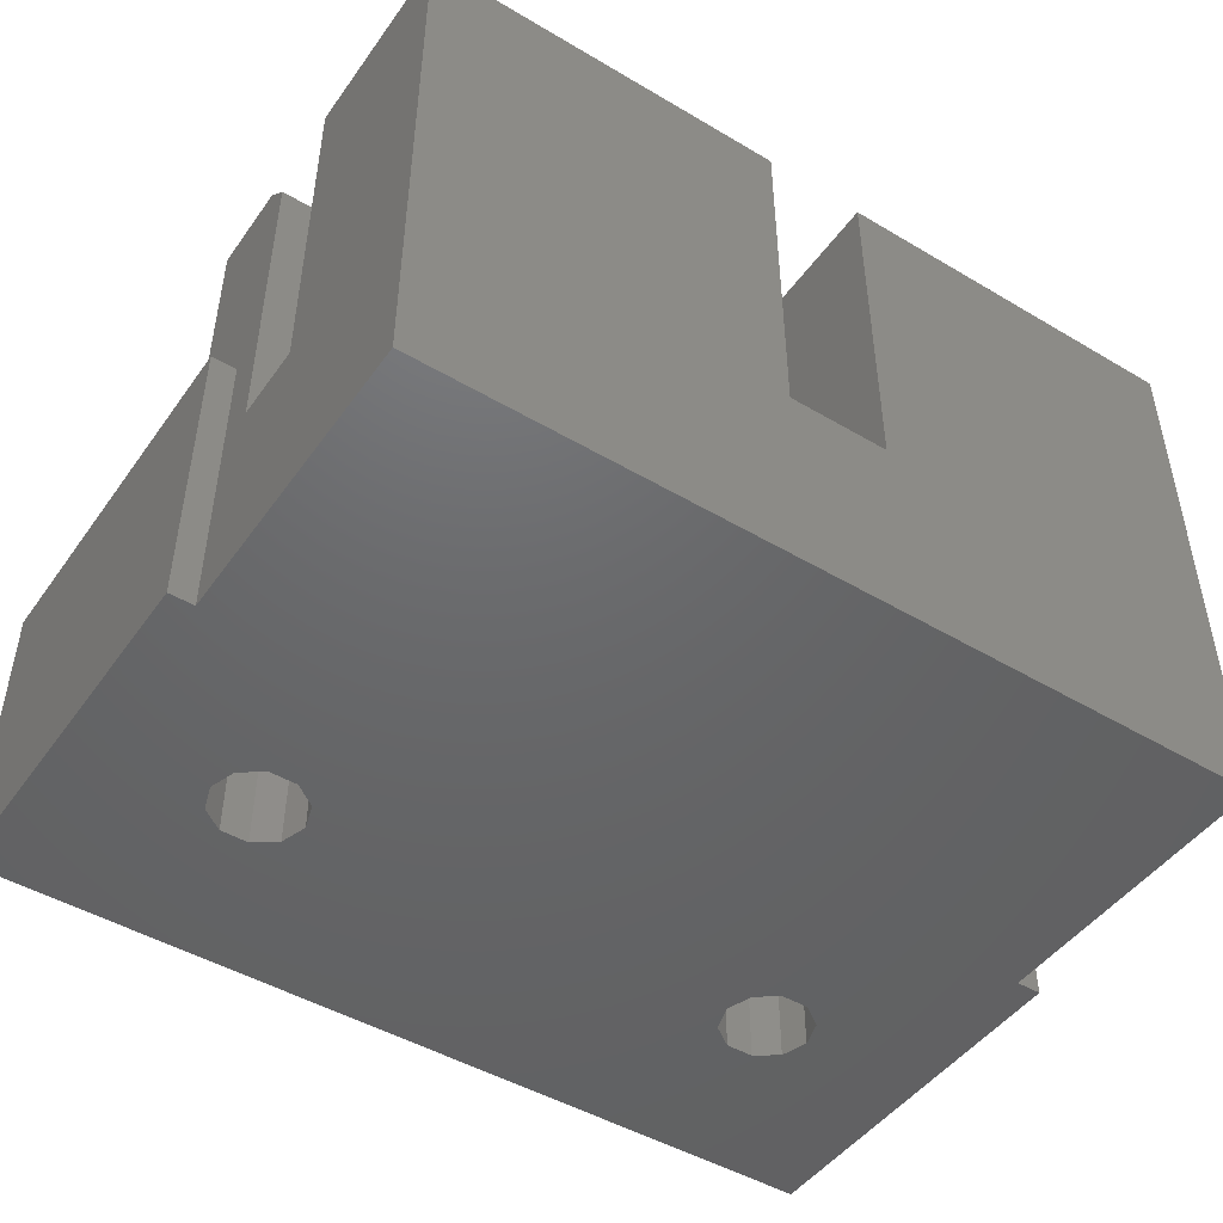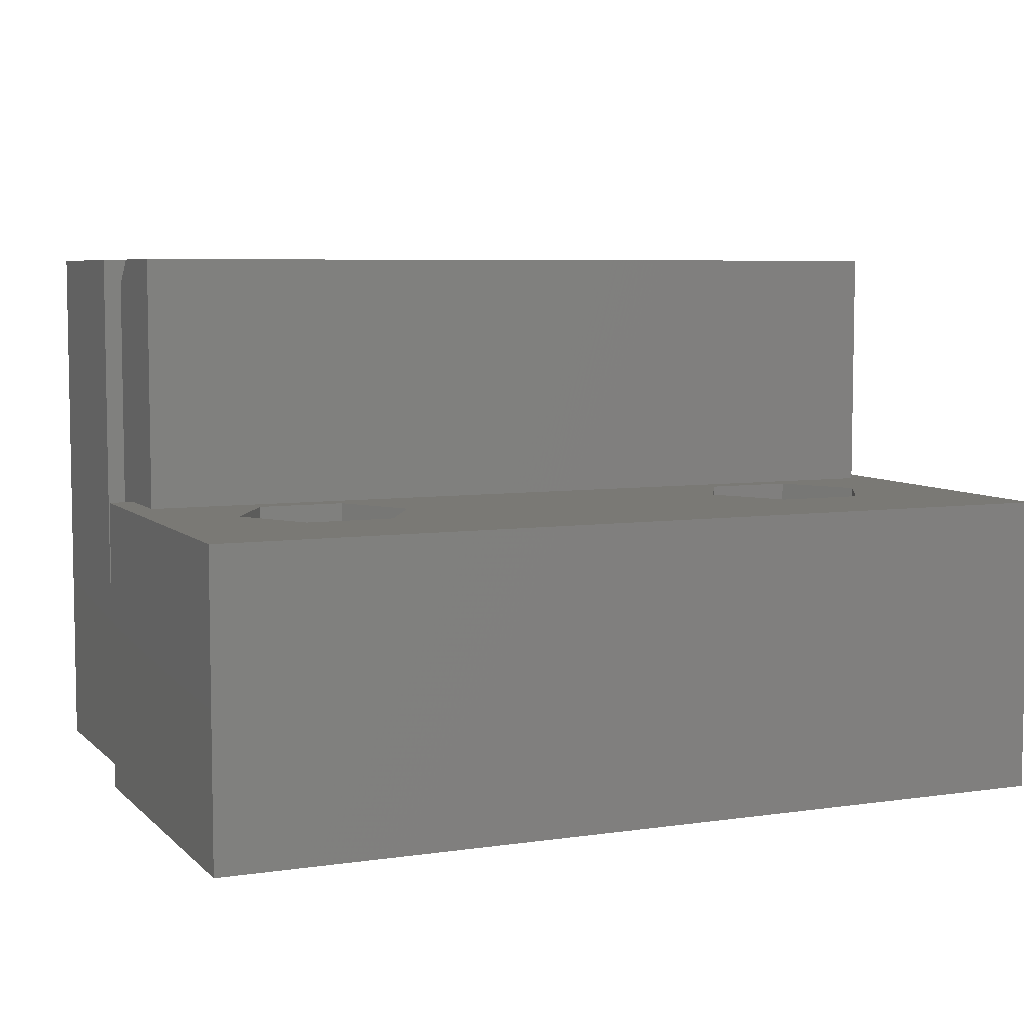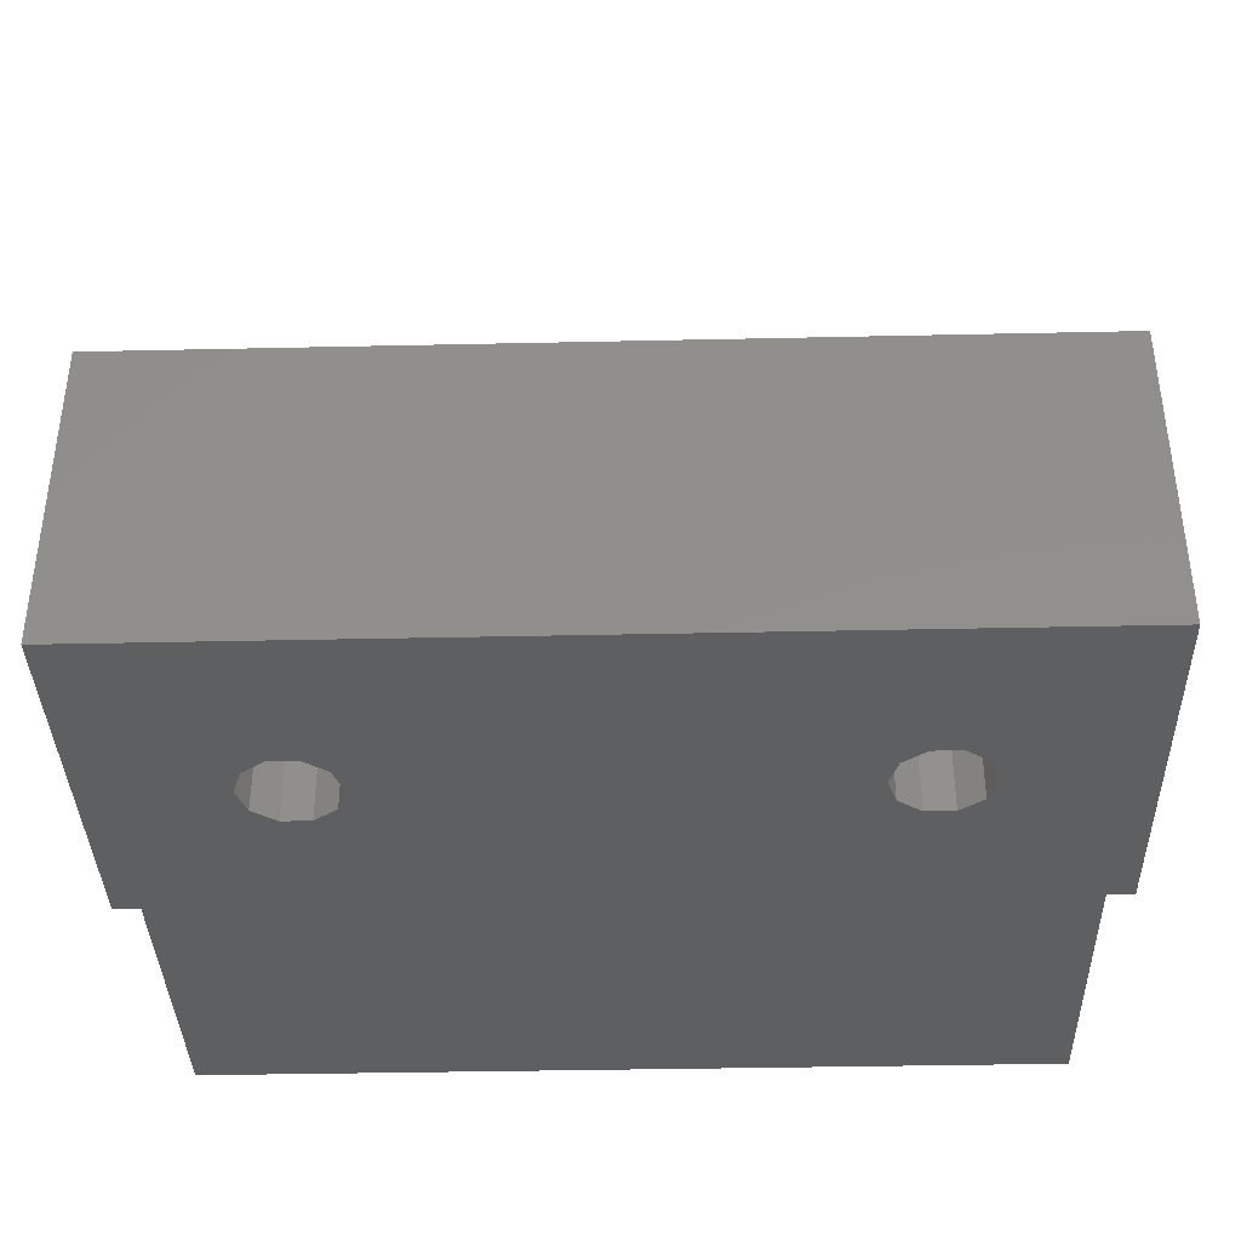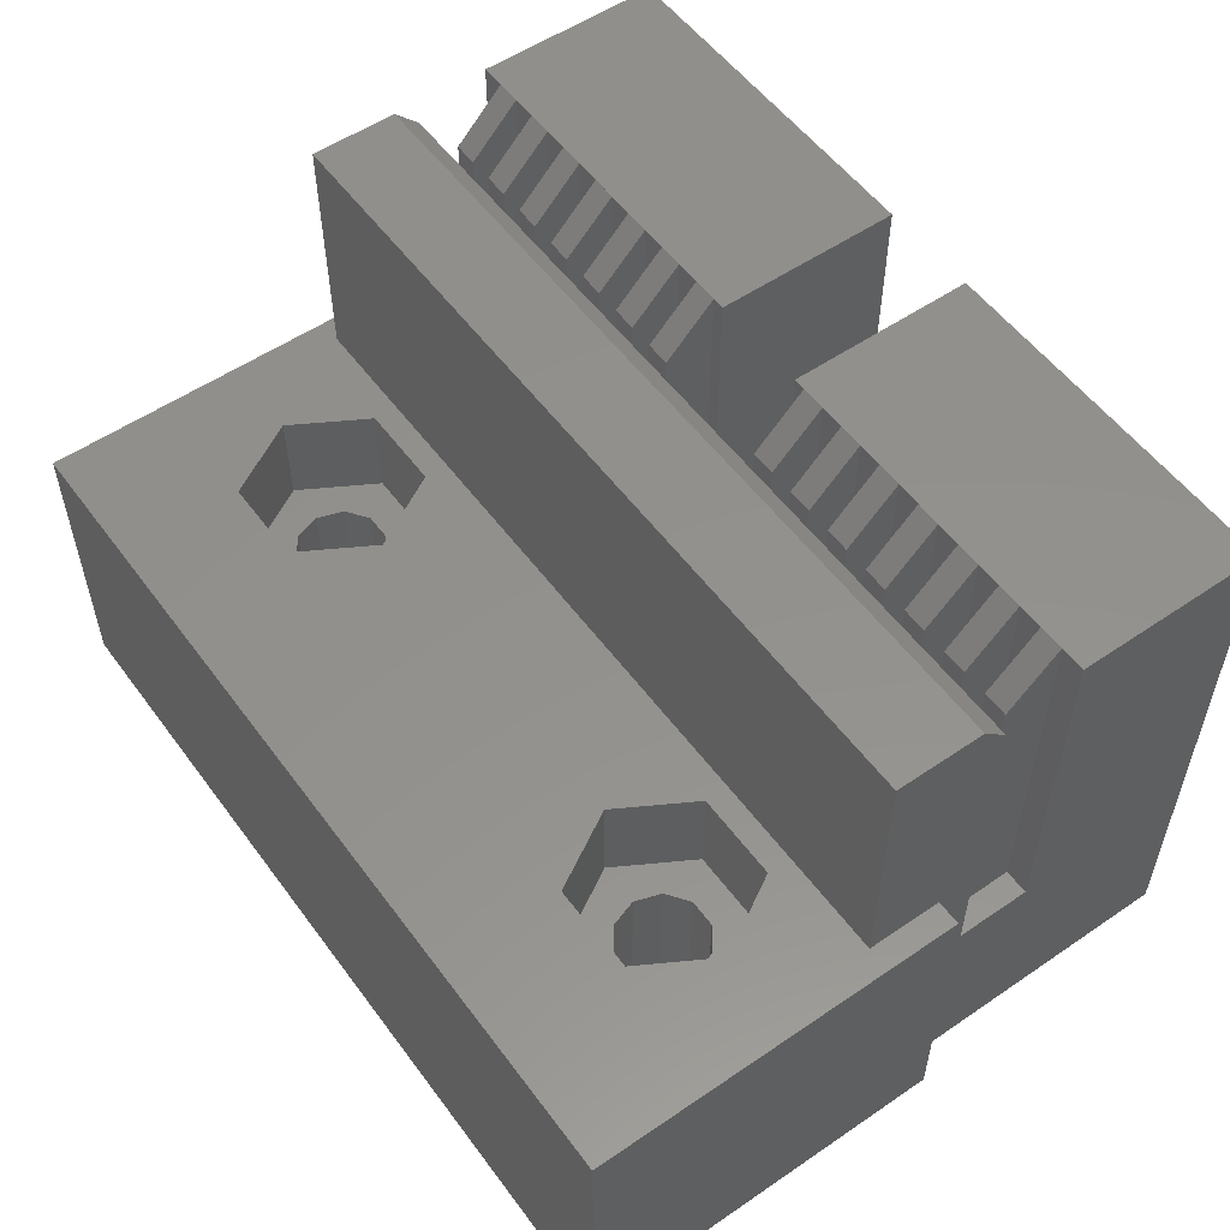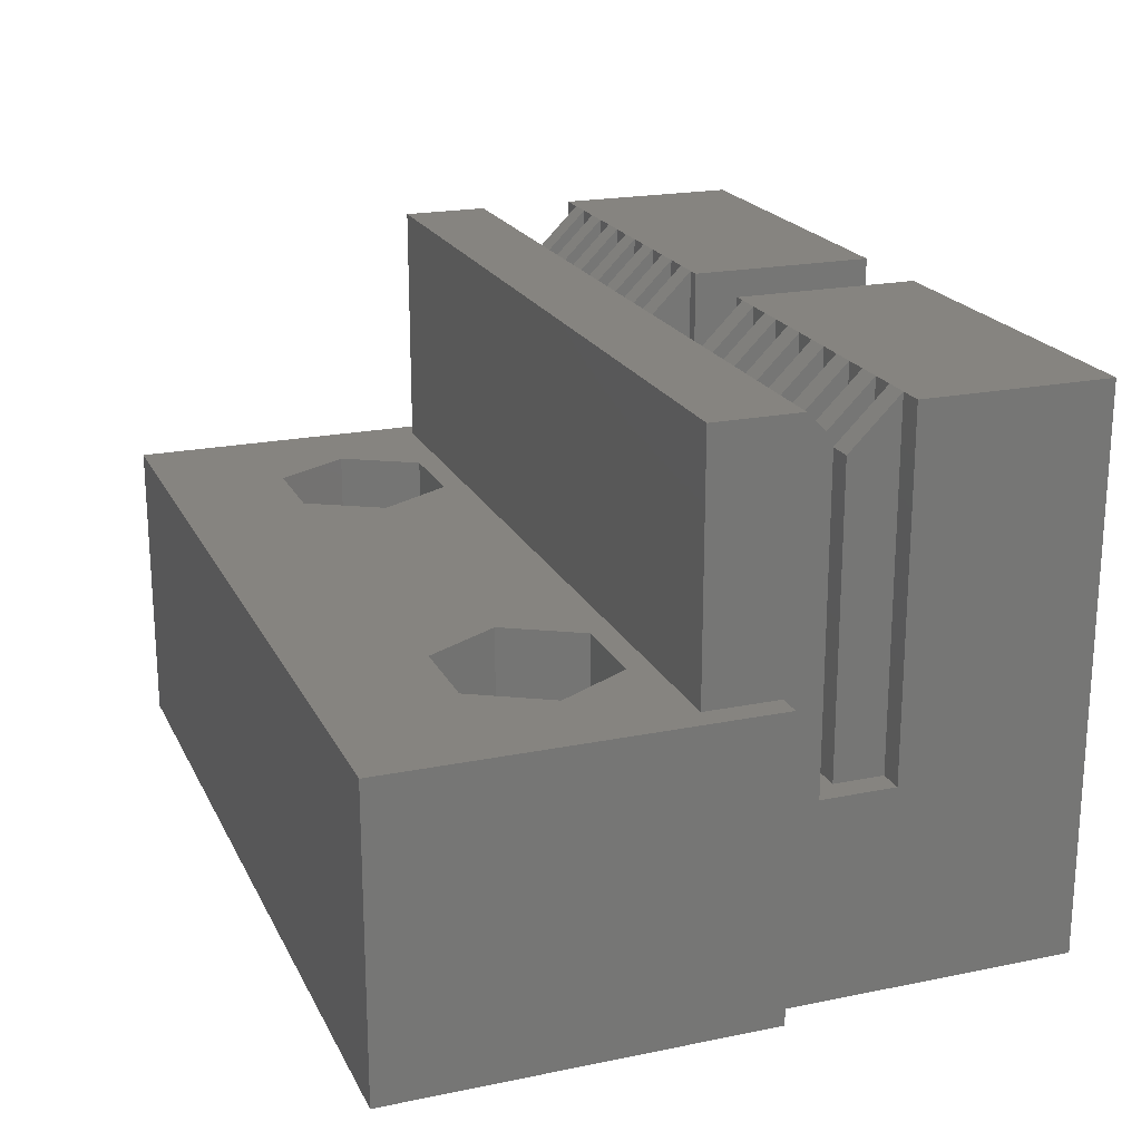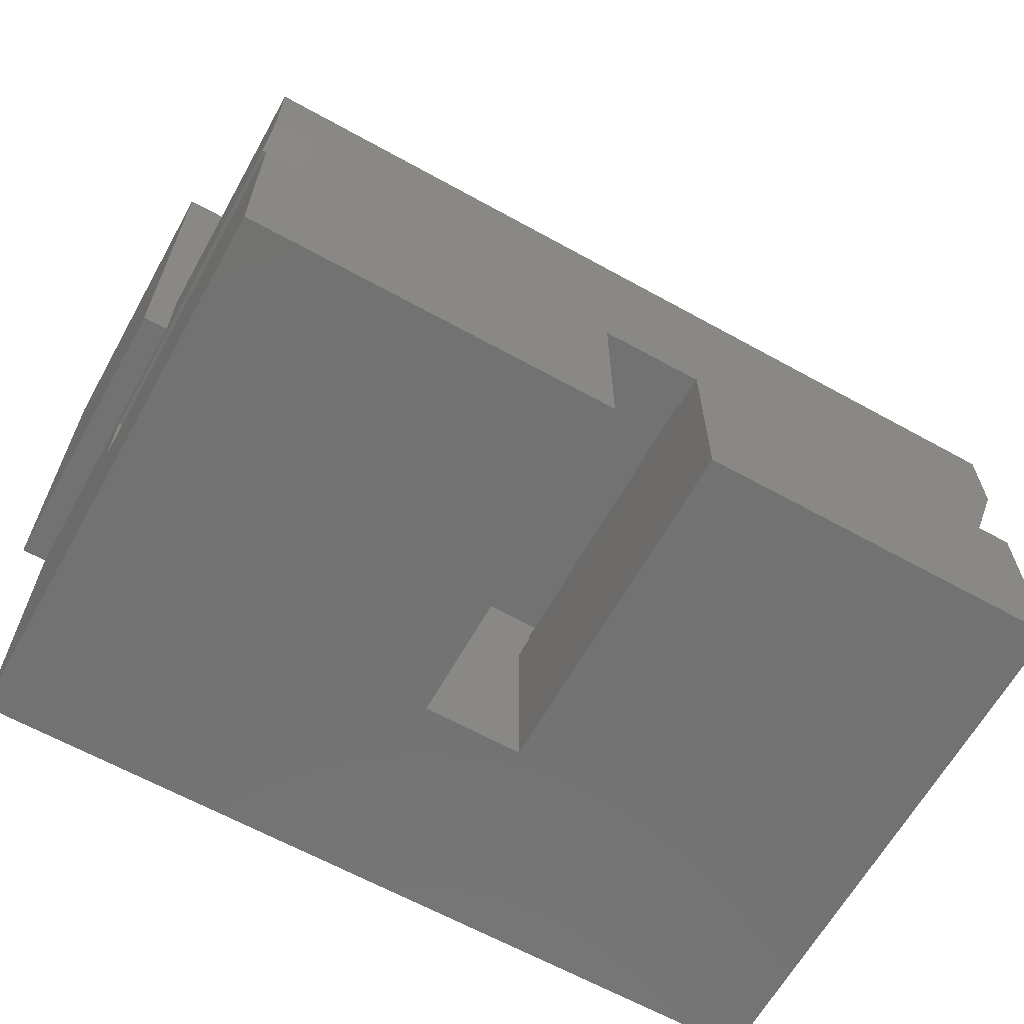
<metadata>
{"format":"stl","ext":"stl","renderer":"f3d","projection":"perspective","resolution":1024,"background":"white","views":[{"elev":-47.2,"azim":-33.8,"up":"+Z"},{"elev":6.3,"azim":156.4,"up":"+Z"},{"elev":-37.8,"azim":-178.4,"up":"+Z"},{"elev":54.7,"azim":-125.8,"up":"+Z"},{"elev":20.6,"azim":-110.3,"up":"+Z"},{"elev":-64.1,"azim":-29.2,"up":"+Y"}]}
</metadata>
<code>
# stl→obj: 214 verts, 432 faces
v -42.5 12 0
v -42.5 12 12
v -42.5 27 0
v -42.5 27 12
v -41.5 12 0
v -41.5 12 12
v -34.04 20.06 0
v -7.5 27 0
v -8.5 12 0
v -7.5 12 0
v -13.04 17.94 0
v -33.7 19 0
v -34.04 17.94 0
v -8.5 0 0
v -37.3 19 0
v -36.96 17.94 0
v -36.06 17.29 0
v -34.94 17.29 0
v -34.94 20.71 0
v -13.94 17.29 0
v -15.06 17.29 0
v -36.06 20.71 0
v -36.96 20.06 0
v -16.3 19 0
v -15.96 17.94 0
v -15.06 20.71 0
v -13.94 20.71 0
v -13.04 20.06 0
v -12.7 19 0
v -15.96 20.06 0
v -41.5 0 0
v -7.5 27 12
v -39 19 12
v -41.5 15 12
v -7.5 12 12
v -8.5 15 12
v -8.5 12 12
v -37.25 15.97 12
v -33.75 22.03 12
v -37.25 22.03 12
v -16.25 15.97 12
v -32 19 12
v -16.25 22.03 12
v -12.75 22.03 12
v -33.75 15.97 12
v -18 19 12
v -11 19 12
v -12.75 15.97 12
v -41.5 10.5 8
v -41.5 7.5 8
v -41.5 0 22
v -41.5 15 22
v -41.5 10.5 21
v -41.5 11.5 22
v -41.5 7.5 22
v -23 0 8
v -27 0 8
v -27 0 22
v -8.5 0 22
v -23 0 22
v -8.5 7.5 8
v -8.5 10.5 8
v -8.5 7.5 22
v -8.5 15 22
v -8.5 11.5 22
v -8.5 10.5 21
v -36.96 20.06 8
v -37.3 19 8
v -36.96 17.94 8
v -36.06 20.71 8
v -34.94 20.71 8
v -34.04 20.06 8
v -33.7 19 8
v -34.04 17.94 8
v -34.94 17.29 8
v -36.06 17.29 8
v -16.3 19 8
v -15.96 17.94 8
v -15.96 20.06 8
v -15.06 20.71 8
v -13.94 20.71 8
v -13.04 20.06 8
v -12.7 19 8
v -13.04 17.94 8
v -13.94 17.29 8
v -15.06 17.29 8
v -33.75 15.97 8
v -37.25 15.97 8
v -39 19 8
v -32 19 8
v -33.75 22.03 8
v -37.25 22.03 8
v -16.25 15.97 8
v -18 19 8
v -12.75 15.97 8
v -11 19 8
v -12.75 22.03 8
v -16.25 22.03 8
v -40.5 9.5 8
v -39.5 9.5 8
v -38.5 9.5 8
v -40.5 7.5 8
v -39.5 7.5 8
v -38.5 7.5 8
v -37.5 9.5 8
v -36.5 9.5 8
v -37.5 7.5 8
v -36.5 7.5 8
v -35.5 9.5 8
v -34.5 9.5 8
v -35.5 7.5 8
v -34.5 7.5 8
v -33.5 9.5 8
v -32.5 9.5 8
v -33.5 7.5 8
v -32.5 7.5 8
v -31.5 9.5 8
v -30.5 9.5 8
v -31.5 7.5 8
v -30.5 7.5 8
v -29.5 9.5 8
v -28.5 9.5 8
v -29.5 7.5 8
v -28.5 7.5 8
v -27.5 9.5 8
v -27 7.5 8
v -27.5 7.5 8
v -23 7.5 8
v -22.5 7.5 8
v -22.5 9.5 8
v -21.5 7.5 8
v -20.5 7.5 8
v -21.5 9.5 8
v -20.5 9.5 8
v -19.5 7.5 8
v -18.5 7.5 8
v -19.5 9.5 8
v -18.5 9.5 8
v -17.5 9.5 8
v -16.5 9.5 8
v -17.5 7.5 8
v -16.5 7.5 8
v -15.5 9.5 8
v -14.5 9.5 8
v -15.5 7.5 8
v -14.5 7.5 8
v -13.5 9.5 8
v -12.5 9.5 8
v -13.5 7.5 8
v -12.5 7.5 8
v -11.5 9.5 8
v -10.5 9.5 8
v -11.5 7.5 8
v -10.5 7.5 8
v -9.5 9.5 8
v -9.5 7.5 8
v -40.5 7.5 22
v -29.5 7.5 22
v -30.5 7.5 22
v -27 7.5 22
v -28.5 7.5 22
v -27.5 7.5 22
v -27.5 9.5 20
v -28.5 9.5 20
v -31.5 7.5 22
v -32.5 7.5 22
v -29.5 9.5 20
v -30.5 9.5 20
v -33.5 7.5 22
v -34.5 7.5 22
v -31.5 9.5 20
v -32.5 9.5 20
v -35.5 7.5 22
v -36.5 7.5 22
v -33.5 9.5 20
v -34.5 9.5 20
v -37.5 7.5 22
v -38.5 7.5 22
v -35.5 9.5 20
v -36.5 9.5 20
v -39.5 7.5 22
v -37.5 9.5 20
v -38.5 9.5 20
v -39.5 9.5 20
v -40.5 9.5 20
v -23 7.5 22
v -11.5 7.5 22
v -12.5 7.5 22
v -10.5 7.5 22
v -9.5 7.5 22
v -9.5 9.5 20
v -10.5 9.5 20
v -13.5 7.5 22
v -14.5 7.5 22
v -11.5 9.5 20
v -12.5 9.5 20
v -15.5 7.5 22
v -16.5 7.5 22
v -13.5 9.5 20
v -14.5 9.5 20
v -17.5 7.5 22
v -18.5 7.5 22
v -15.5 9.5 20
v -16.5 9.5 20
v -19.5 7.5 22
v -20.5 7.5 22
v -17.5 9.5 20
v -18.5 9.5 20
v -21.5 7.5 22
v -22.5 7.5 22
v -19.5 9.5 20
v -20.5 9.5 20
v -21.5 9.5 20
v -22.5 9.5 20
f 1 2 3
f 3 2 4
f 2 1 5
f 6 2 5
f 1 3 5
f 7 3 8
f 9 8 10
f 11 8 9
f 12 8 13
f 9 14 5
f 5 3 15
f 5 15 16
f 5 16 17
f 5 17 18
f 5 18 8
f 18 13 8
f 7 8 12
f 19 3 7
f 20 9 21
f 22 3 19
f 23 3 22
f 15 3 23
f 5 24 25
f 5 25 9
f 25 21 9
f 26 8 27
f 28 8 29
f 29 8 11
f 20 11 9
f 27 8 28
f 5 8 26
f 5 26 30
f 5 30 24
f 5 14 31
f 3 4 8
f 8 4 32
f 4 2 6
f 33 4 34
f 34 4 6
f 35 36 37
f 32 36 35
f 36 38 34
f 38 33 34
f 39 4 40
f 41 39 42
f 43 44 32
f 36 45 38
f 41 42 45
f 36 41 45
f 43 4 46
f 47 48 36
f 32 4 43
f 32 44 36
f 44 47 36
f 48 41 36
f 33 40 4
f 41 4 39
f 41 46 4
f 49 5 50
f 31 51 50
f 31 50 5
f 6 52 34
f 5 49 53
f 53 54 5
f 6 54 52
f 5 54 6
f 50 51 55
f 56 31 14
f 57 58 51
f 59 60 14
f 57 31 56
f 51 31 57
f 60 56 14
f 61 14 9
f 62 61 9
f 61 63 59
f 64 65 36
f 65 66 36
f 37 62 9
f 59 14 61
f 66 37 36
f 66 62 37
f 37 9 10
f 35 37 10
f 35 10 8
f 32 35 8
f 23 67 68
f 15 23 68
f 68 69 16
f 15 68 16
f 22 70 67
f 23 22 67
f 19 71 70
f 22 19 70
f 7 72 71
f 19 7 71
f 73 72 12
f 12 72 7
f 73 12 74
f 74 12 13
f 74 13 75
f 75 13 18
f 75 18 76
f 76 18 17
f 76 17 69
f 69 17 16
f 77 78 25
f 24 77 25
f 30 79 77
f 24 30 77
f 26 80 79
f 30 26 79
f 27 81 80
f 26 27 80
f 28 82 81
f 27 28 81
f 83 82 29
f 29 82 28
f 83 29 84
f 84 29 11
f 84 11 85
f 85 11 20
f 85 20 86
f 86 20 21
f 86 21 78
f 78 21 25
f 34 52 36
f 36 52 64
f 45 87 38
f 38 87 88
f 33 38 88
f 89 33 88
f 42 90 45
f 45 90 87
f 42 39 90
f 90 39 91
f 91 39 40
f 92 91 40
f 92 40 33
f 89 92 33
f 46 41 93
f 94 46 93
f 48 95 41
f 41 95 93
f 47 96 48
f 48 96 95
f 47 44 96
f 96 44 97
f 97 44 43
f 98 97 43
f 98 43 46
f 94 98 46
f 52 54 65
f 64 52 65
f 66 65 54
f 53 66 54
f 62 66 53
f 49 62 53
f 62 99 100
f 101 62 100
f 102 99 49
f 103 104 100
f 104 101 100
f 105 62 101
f 106 62 105
f 107 108 105
f 108 106 105
f 109 62 106
f 110 62 109
f 111 112 109
f 112 110 109
f 113 62 110
f 114 62 113
f 115 116 113
f 116 114 113
f 117 62 114
f 118 62 117
f 119 120 117
f 120 118 117
f 121 62 118
f 122 62 121
f 123 124 121
f 124 122 121
f 125 62 122
f 126 56 125
f 127 126 125
f 128 129 125
f 57 56 126
f 56 128 125
f 130 62 125
f 131 132 133
f 129 130 125
f 133 62 130
f 134 62 133
f 135 136 137
f 132 134 133
f 137 62 134
f 138 62 137
f 136 138 137
f 139 62 138
f 140 62 139
f 141 142 139
f 142 140 139
f 143 62 140
f 144 62 143
f 145 146 143
f 146 144 143
f 147 62 144
f 148 62 147
f 149 150 147
f 150 148 147
f 151 62 148
f 152 62 151
f 153 154 151
f 154 152 151
f 155 62 152
f 156 61 155
f 61 62 155
f 62 49 99
f 49 50 102
f 157 102 55
f 55 102 50
f 158 159 160
f 161 160 162
f 163 164 162
f 164 161 162
f 165 166 160
f 161 158 160
f 167 168 158
f 168 159 158
f 169 170 160
f 159 165 160
f 171 172 165
f 172 166 165
f 173 174 160
f 166 169 160
f 175 176 169
f 176 170 169
f 177 178 160
f 170 173 160
f 179 180 173
f 180 174 173
f 181 157 160
f 174 177 160
f 182 183 177
f 183 178 177
f 178 181 160
f 184 185 181
f 185 157 181
f 157 55 160
f 55 51 58
f 160 55 58
f 57 126 58
f 58 126 160
f 60 186 128
f 60 128 56
f 186 60 59
f 63 186 59
f 187 188 63
f 189 63 190
f 191 192 190
f 192 189 190
f 193 194 63
f 189 187 63
f 195 196 187
f 196 188 187
f 197 198 63
f 188 193 63
f 199 200 193
f 200 194 193
f 201 202 63
f 194 197 63
f 203 204 197
f 204 198 197
f 205 206 63
f 198 201 63
f 207 208 201
f 208 202 201
f 209 210 63
f 202 205 63
f 211 212 205
f 212 206 205
f 206 209 63
f 213 214 209
f 214 210 209
f 210 186 63
f 63 61 190
f 190 61 156
f 75 87 90
f 74 75 90
f 89 68 92
f 89 88 68
f 71 72 91
f 70 71 91
f 92 70 91
f 92 67 70
f 91 72 90
f 76 69 88
f 72 73 90
f 73 74 90
f 88 87 75
f 75 76 88
f 68 67 92
f 69 68 88
f 85 95 96
f 84 85 96
f 94 77 98
f 94 93 77
f 81 82 97
f 80 81 97
f 98 80 97
f 98 79 80
f 97 82 96
f 86 78 93
f 82 83 96
f 83 84 96
f 93 95 85
f 85 86 93
f 77 79 98
f 78 77 93
f 185 99 157
f 157 99 102
f 155 191 190
f 156 155 190
f 191 155 192
f 192 155 152
f 192 152 189
f 189 152 154
f 189 154 187
f 187 154 153
f 151 195 187
f 153 151 187
f 195 151 196
f 196 151 148
f 196 148 188
f 188 148 150
f 188 150 193
f 193 150 149
f 147 199 193
f 149 147 193
f 199 147 200
f 200 147 144
f 200 144 194
f 194 144 146
f 194 146 197
f 197 146 145
f 143 203 197
f 145 143 197
f 203 143 204
f 204 143 140
f 204 140 198
f 198 140 142
f 198 142 201
f 201 142 141
f 139 207 201
f 141 139 201
f 207 139 208
f 208 139 138
f 208 138 202
f 202 138 136
f 202 136 205
f 205 136 135
f 137 211 205
f 135 137 205
f 211 137 212
f 212 137 134
f 212 134 206
f 206 134 132
f 206 132 209
f 209 132 131
f 133 213 209
f 131 133 209
f 213 133 214
f 214 133 130
f 214 130 210
f 210 130 129
f 210 129 186
f 186 129 128
f 160 126 162
f 162 126 127
f 125 163 162
f 127 125 162
f 163 125 164
f 164 125 122
f 164 122 161
f 161 122 124
f 161 124 158
f 158 124 123
f 121 167 158
f 123 121 158
f 167 121 168
f 168 121 118
f 168 118 159
f 159 118 120
f 159 120 165
f 165 120 119
f 117 171 165
f 119 117 165
f 171 117 172
f 172 117 114
f 172 114 166
f 166 114 116
f 166 116 169
f 169 116 115
f 113 175 169
f 115 113 169
f 175 113 176
f 176 113 110
f 176 110 170
f 170 110 112
f 170 112 173
f 173 112 111
f 109 179 173
f 111 109 173
f 179 109 180
f 180 109 106
f 180 106 174
f 174 106 108
f 174 108 177
f 177 108 107
f 105 182 177
f 107 105 177
f 182 105 183
f 183 105 101
f 183 101 178
f 178 101 104
f 178 104 181
f 181 104 103
f 100 184 181
f 103 100 181
f 184 100 185
f 185 100 99

</code>
